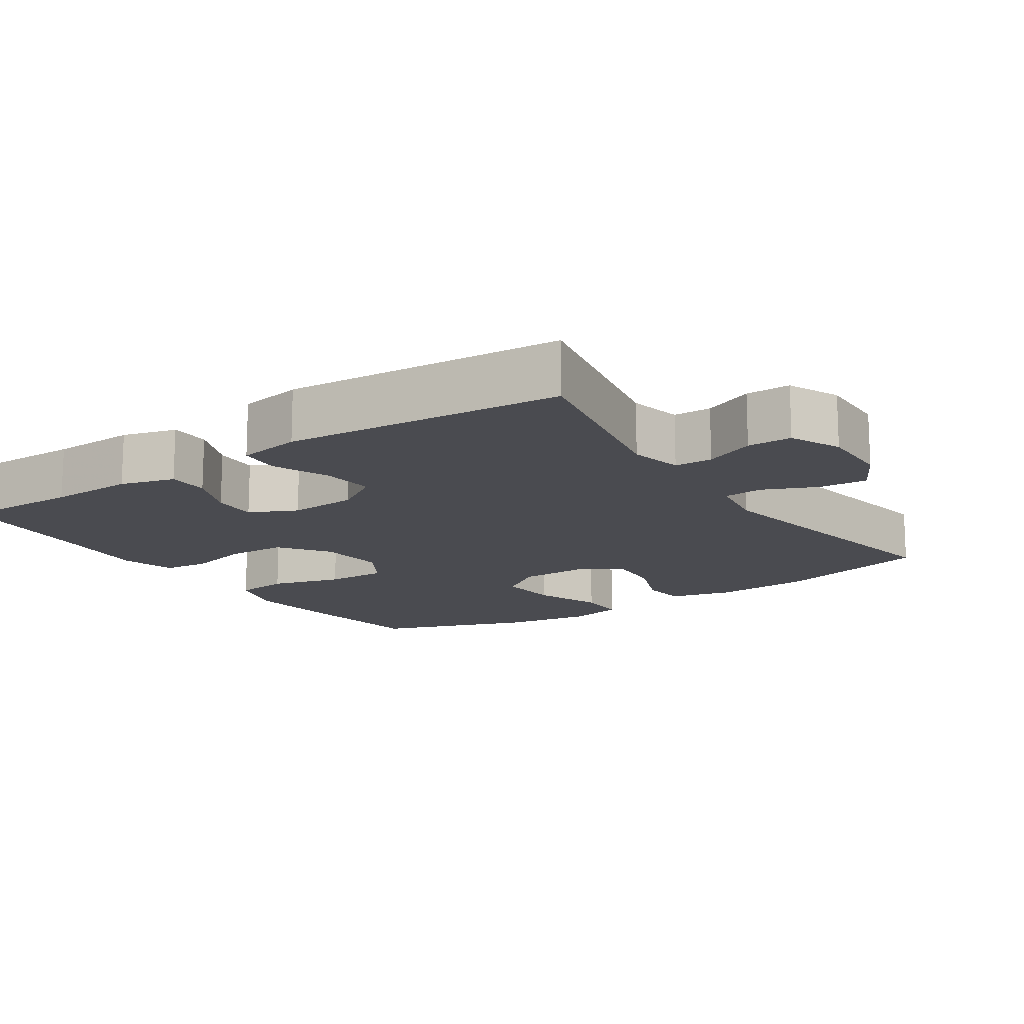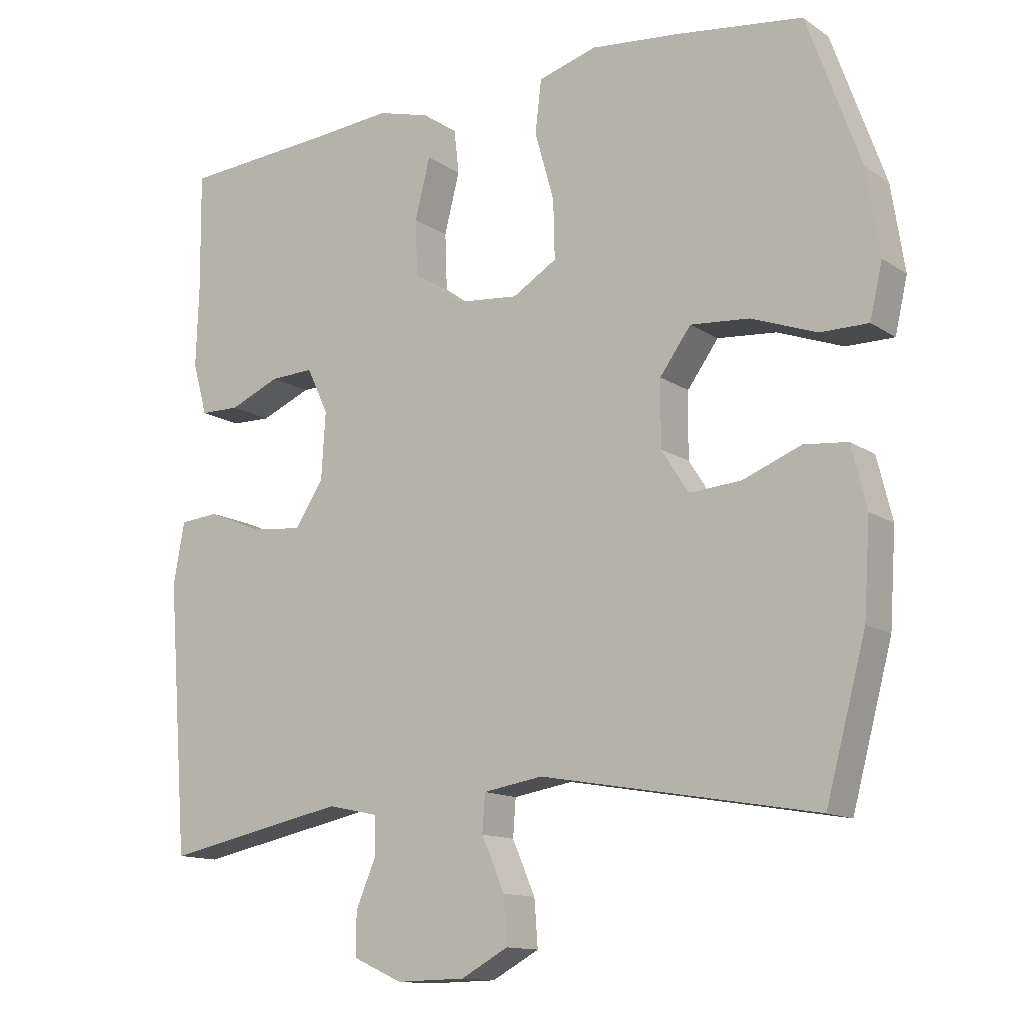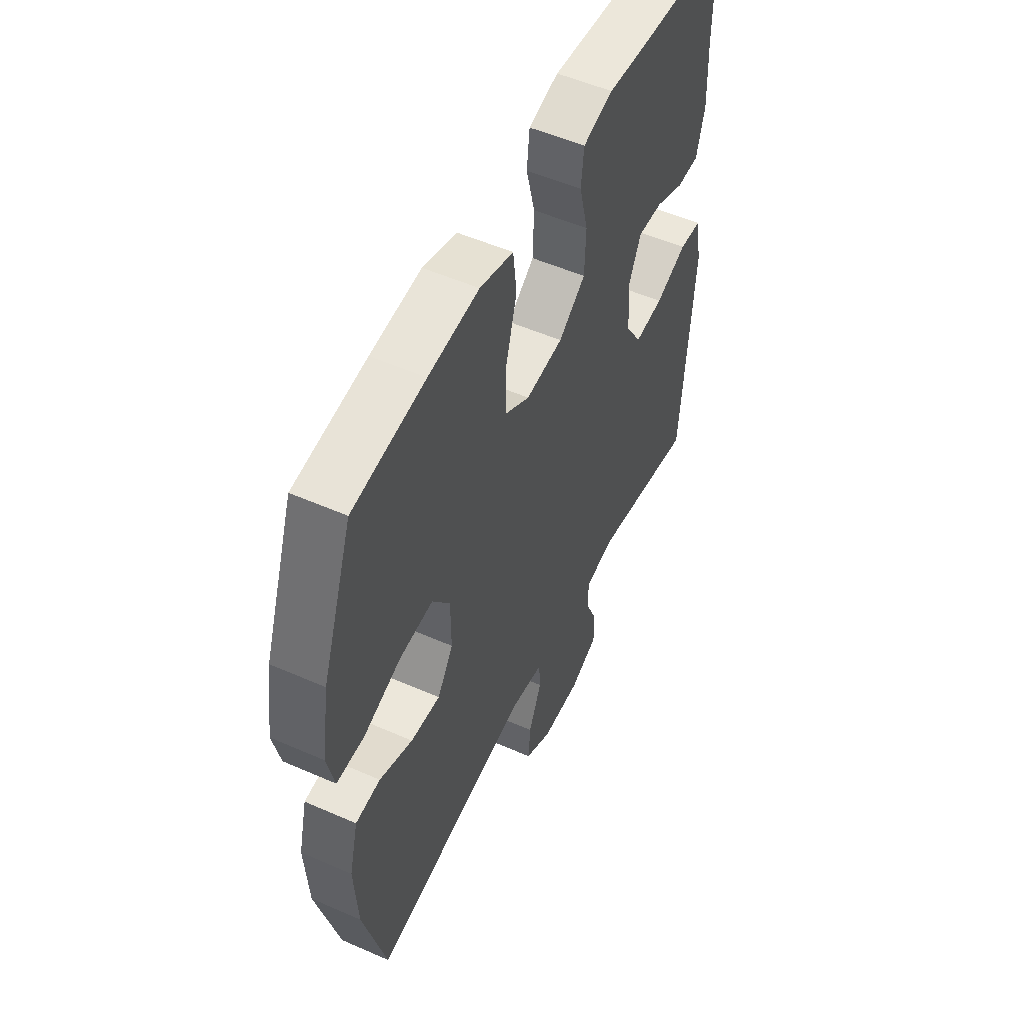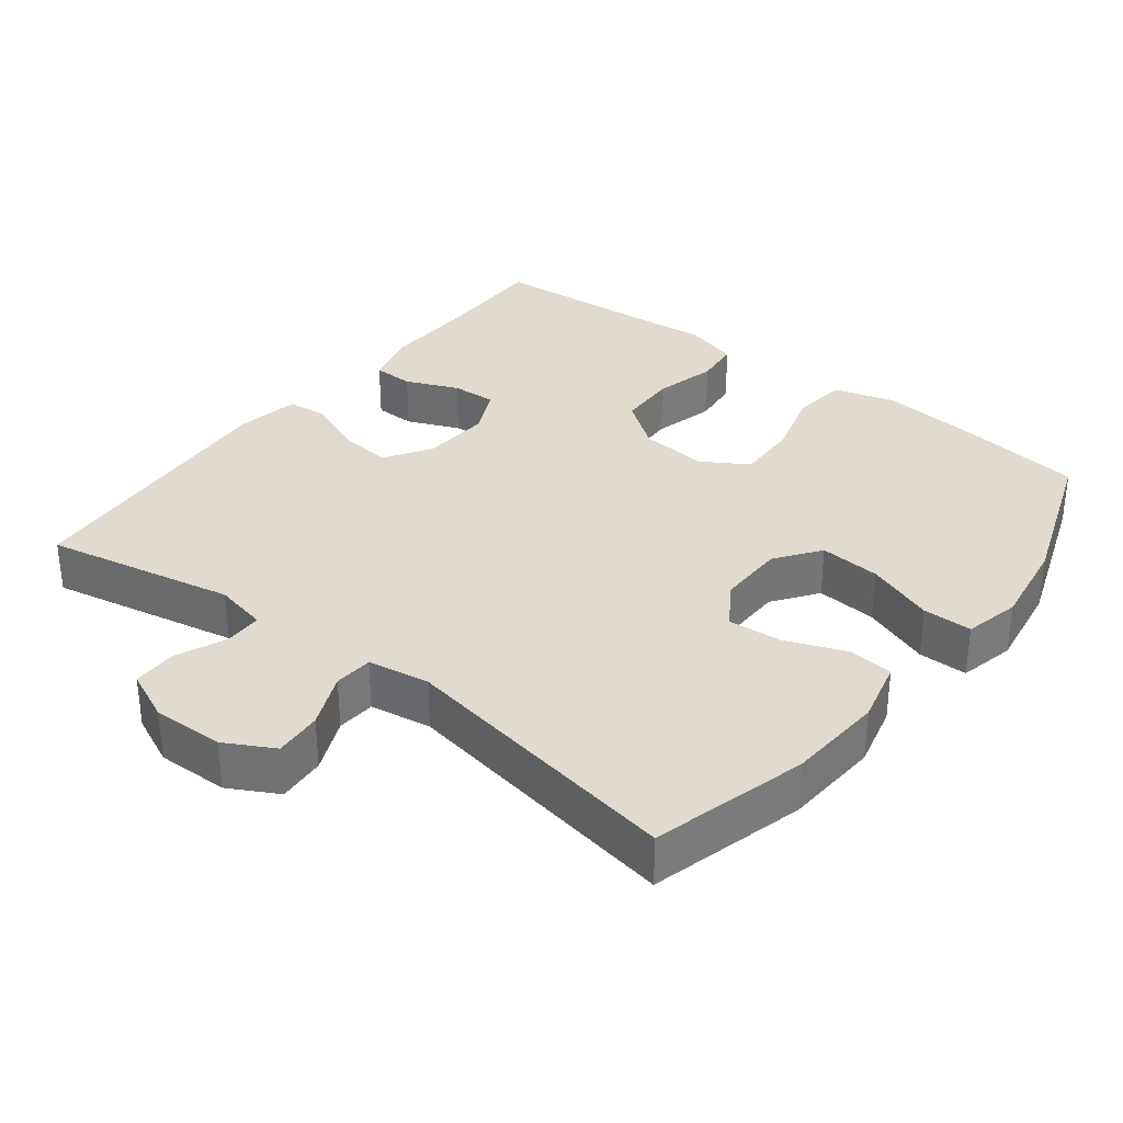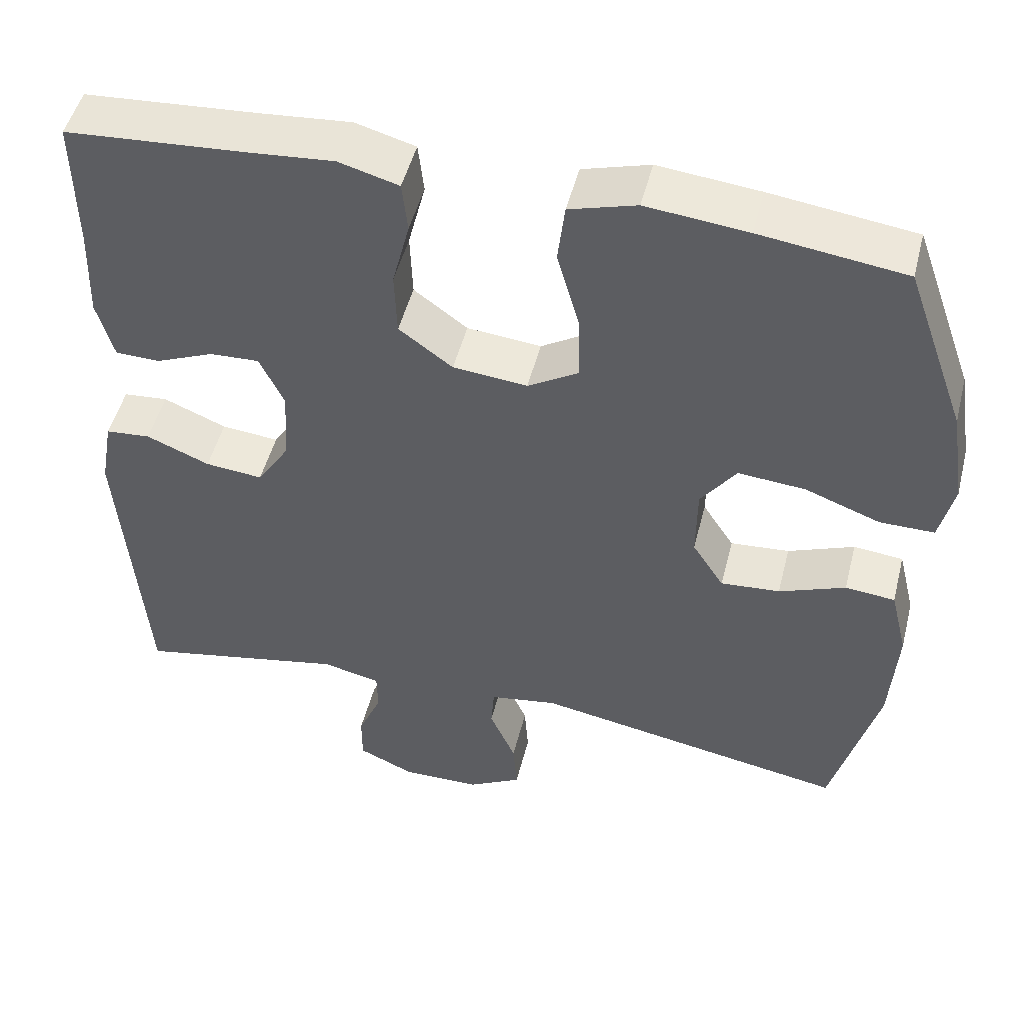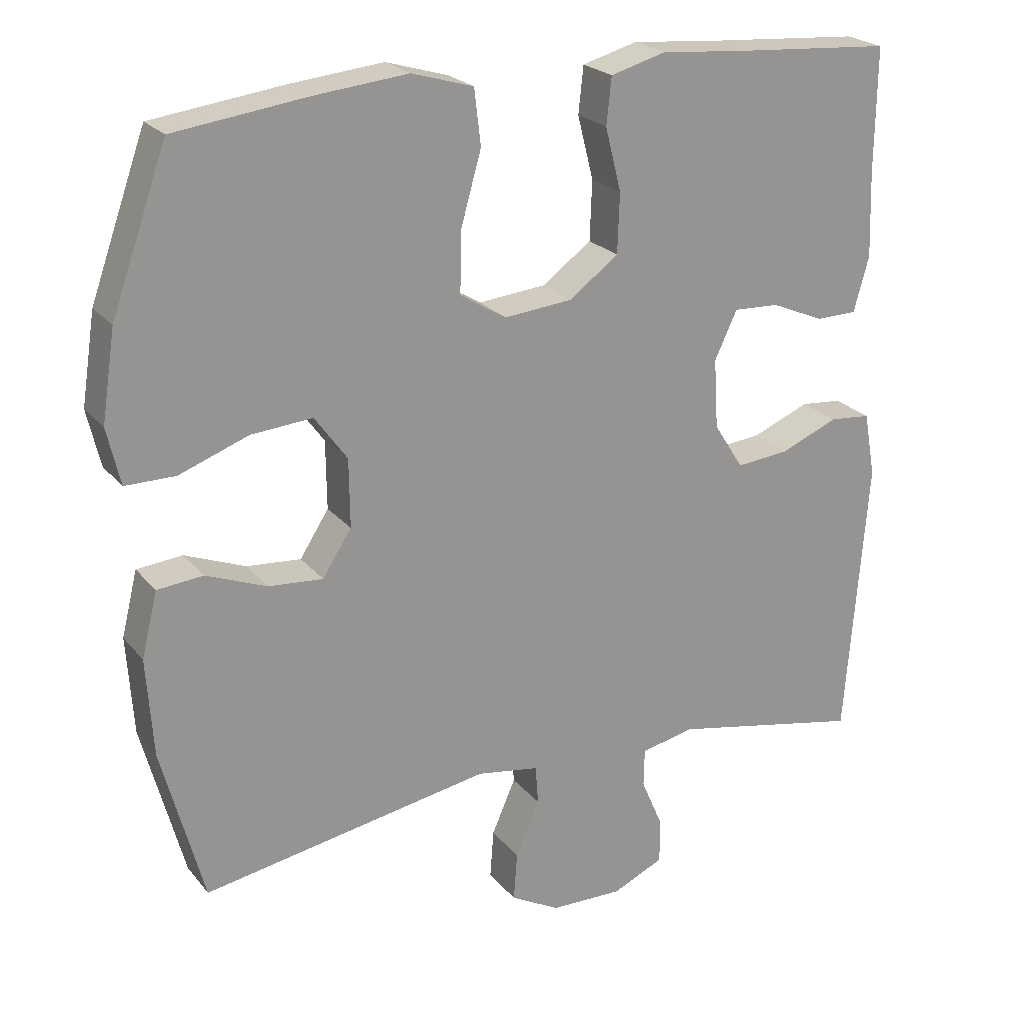
<metadata>
{"format":"obj","ext":"obj","renderer":"f3d","projection":"perspective","resolution":1024,"background":"white","views":[{"elev":-14.6,"azim":123.9,"up":"+Y"},{"elev":-13.1,"azim":-145.8,"up":"+Z"},{"elev":52.9,"azim":-64.7,"up":"+Z"},{"elev":33.4,"azim":-142.2,"up":"+Y"},{"elev":49.4,"azim":-165.9,"up":"+Z"},{"elev":22.8,"azim":-28.5,"up":"+Z"}]}
</metadata>
<code>
v -0.5 0.07 -0.5
v -0.558 0.07 -0.283
v -0.567 0.07 -0.148
v -0.545 0.07 -0.059
v -0.482 0.07 -0.053
v -0.398 0.07 -0.086
v -0.323 0.07 -0.092
v -0.283 0.07 -0.03
v -0.284 0.07 0.064
v -0.329 0.07 0.126
v -0.414 0.07 0.119
v -0.509 0.07 0.084
v -0.578 0.07 0.084
v -0.596 0.07 0.162
v -0.577 0.07 0.285
v -0.5 0.07 0.5
v -0.317 0.07 0.524
v -0.189 0.07 0.537
v -0.104 0.07 0.512
v -0.095 0.07 0.436
v -0.123 0.07 0.337
v -0.125 0.07 0.252
v -0.061 0.07 0.213
v 0.033 0.07 0.222
v 0.101 0.07 0.272
v 0.104 0.07 0.354
v 0.082 0.07 0.441
v 0.089 0.07 0.505
v 0.165 0.07 0.526
v 0.279 0.07 0.516
v 0.5 0.07 0.5
v 0.498 0.07 0.331
v 0.502 0.07 0.212
v 0.481 0.07 0.136
v 0.424 0.07 0.135
v 0.351 0.07 0.166
v 0.288 0.07 0.169
v 0.257 0.07 0.103
v 0.263 0.07 0.007
v 0.304 0.07 -0.057
v 0.377 0.07 -0.05
v 0.457 0.07 -0.017
v 0.514 0.07 -0.022
v 0.53 0.07 -0.111
v 0.5 0.07 -0.5
v 0.235 0.07 -0.447
v 0.161 0.07 -0.463
v 0.16 0.07 -0.516
v 0.19 0.07 -0.586
v 0.19 0.07 -0.648
v 0.119 0.07 -0.68
v 0.019 0.07 -0.678
v -0.049 0.07 -0.641
v -0.044 0.07 -0.574
v -0.011 0.07 -0.498
v -0.015 0.07 -0.444
v -0.101 0.07 -0.43
v -0.5 0 -0.5
v -0.558 0 -0.283
v -0.567 0 -0.148
v -0.545 0 -0.059
v -0.482 0 -0.053
v -0.398 0 -0.086
v -0.323 0 -0.092
v -0.283 0 -0.03
v -0.284 0 0.064
v -0.329 0 0.126
v -0.414 0 0.119
v -0.509 0 0.084
v -0.578 0 0.084
v -0.596 0 0.162
v -0.577 0 0.285
v -0.5 0 0.5
v -0.317 0 0.524
v -0.189 0 0.537
v -0.104 0 0.512
v -0.095 0 0.436
v -0.123 0 0.337
v -0.125 0 0.252
v -0.061 0 0.213
v 0.033 0 0.222
v 0.101 0 0.272
v 0.104 0 0.354
v 0.082 0 0.441
v 0.089 0 0.505
v 0.165 0 0.526
v 0.279 0 0.516
v 0.5 0 0.5
v 0.498 0 0.331
v 0.502 0 0.212
v 0.481 0 0.136
v 0.424 0 0.135
v 0.351 0 0.166
v 0.288 0 0.169
v 0.257 0 0.103
v 0.263 0 0.007
v 0.304 0 -0.057
v 0.377 0 -0.05
v 0.457 0 -0.017
v 0.514 0 -0.022
v 0.53 0 -0.111
v 0.5 0 -0.5
v 0.235 0 -0.447
v 0.161 0 -0.463
v 0.16 0 -0.516
v 0.19 0 -0.586
v 0.19 0 -0.648
v 0.119 0 -0.68
v 0.019 0 -0.678
v -0.049 0 -0.641
v -0.044 0 -0.574
v -0.011 0 -0.498
v -0.015 0 -0.444
v -0.101 0 -0.43
f 53 54 55
f 52 53 55
f 51 52 55
f 50 51 55
f 49 50 55
f 48 49 55
f 47 48 55 56
f 46 47 56 57
f 44 45 46
f 43 44 46
f 42 43 46
f 41 42 46
f 40 41 46 57
f 34 35 36
f 33 34 36
f 32 33 36
f 32 36 37
f 31 32 37
f 30 31 37
f 30 37 38
f 29 30 38
f 28 29 38
f 27 28 38
f 26 27 38
f 19 20 21
f 18 19 21
f 17 18 21
f 16 17 21
f 15 16 21
f 14 15 21
f 13 14 21
f 12 13 21
f 11 12 21
f 10 11 21 22
f 9 10 22 23
f 4 5 6
f 3 4 6
f 2 3 6
f 1 2 6
f 57 1 6
f 57 6 7
f 57 7 8
f 40 57 8
f 39 40 8
f 25 26 38 39
f 24 25 39 8
f 8 9 23 24
f 112 111 110
f 112 110 109
f 112 109 108
f 112 108 107
f 112 107 106
f 112 106 105
f 113 112 105 104
f 114 113 104 103
f 103 102 101
f 103 101 100
f 103 100 99
f 103 99 98
f 114 103 98 97
f 93 92 91
f 93 91 90
f 93 90 89
f 94 93 89
f 94 89 88
f 94 88 87
f 95 94 87
f 95 87 86
f 95 86 85
f 95 85 84
f 95 84 83
f 78 77 76
f 78 76 75
f 78 75 74
f 78 74 73
f 78 73 72
f 78 72 71
f 78 71 70
f 78 70 69
f 78 69 68
f 79 78 68 67
f 80 79 67 66
f 63 62 61
f 63 61 60
f 63 60 59
f 63 59 58
f 63 58 114
f 64 63 114
f 65 64 114
f 65 114 97
f 65 97 96
f 96 95 83 82
f 65 96 82 81
f 81 80 66 65
f 1 58 59 2
f 2 59 60 3
f 3 60 61 4
f 4 61 62 5
f 5 62 63 6
f 6 63 64 7
f 7 64 65 8
f 8 65 66 9
f 9 66 67 10
f 10 67 68 11
f 11 68 69 12
f 12 69 70 13
f 13 70 71 14
f 14 71 72 15
f 15 72 73 16
f 16 73 74 17
f 17 74 75 18
f 18 75 76 19
f 19 76 77 20
f 20 77 78 21
f 21 78 79 22
f 22 79 80 23
f 23 80 81 24
f 24 81 82 25
f 25 82 83 26
f 26 83 84 27
f 27 84 85 28
f 28 85 86 29
f 29 86 87 30
f 30 87 88 31
f 31 88 89 32
f 32 89 90 33
f 33 90 91 34
f 34 91 92 35
f 35 92 93 36
f 36 93 94 37
f 37 94 95 38
f 38 95 96 39
f 39 96 97 40
f 40 97 98 41
f 41 98 99 42
f 42 99 100 43
f 43 100 101 44
f 44 101 102 45
f 45 102 103 46
f 46 103 104 47
f 47 104 105 48
f 48 105 106 49
f 49 106 107 50
f 50 107 108 51
f 51 108 109 52
f 52 109 110 53
f 53 110 111 54
f 54 111 112 55
f 55 112 113 56
f 56 113 114 57
f 57 114 58 1

</code>
